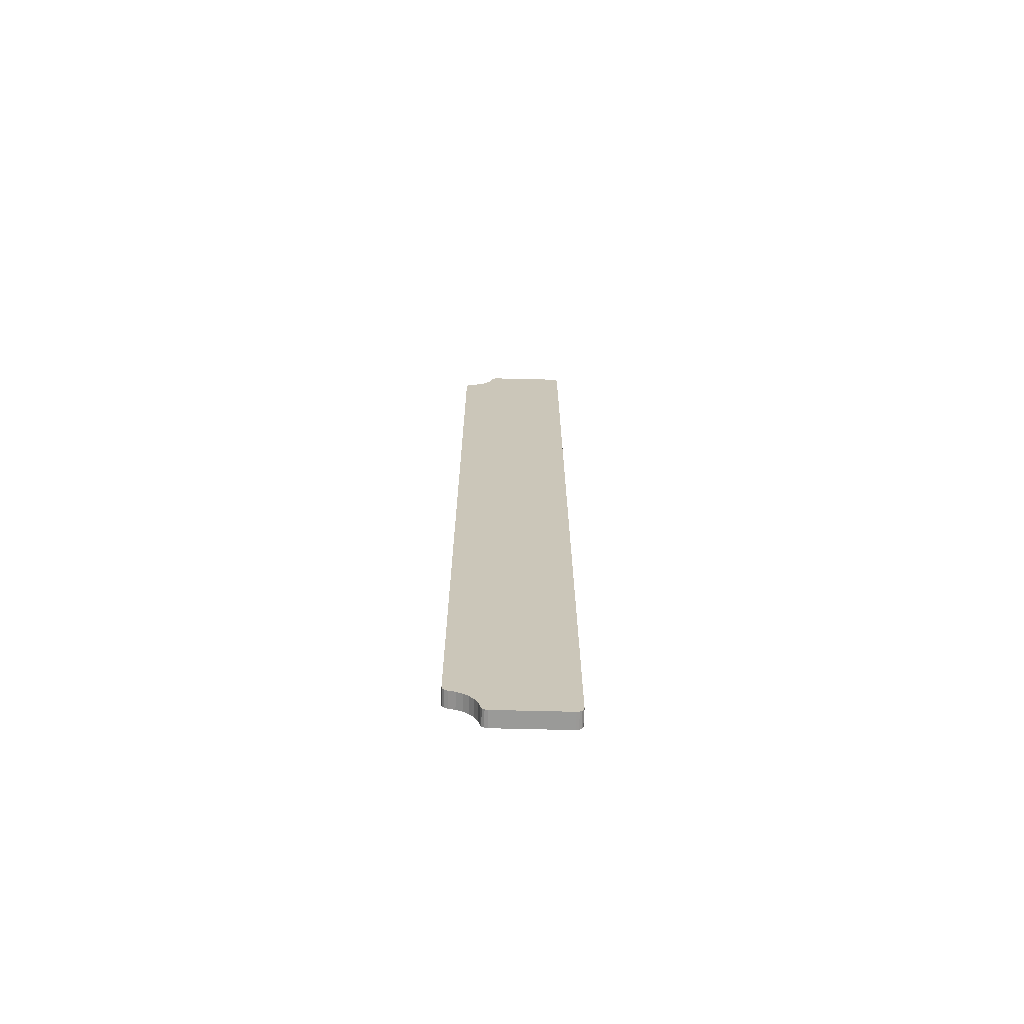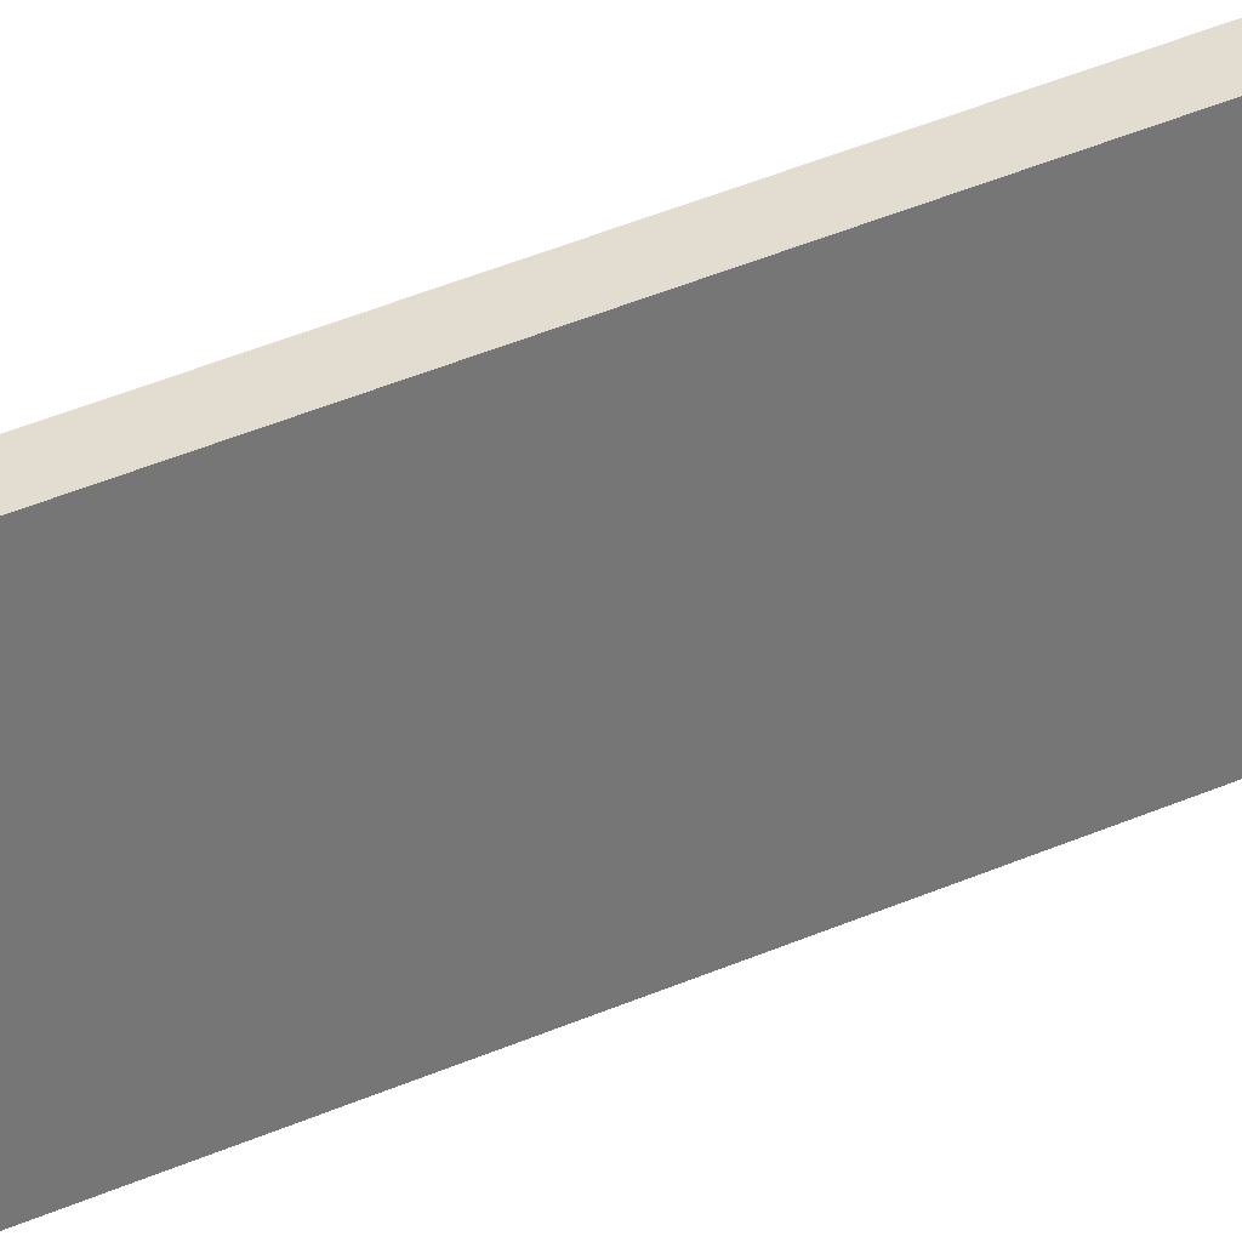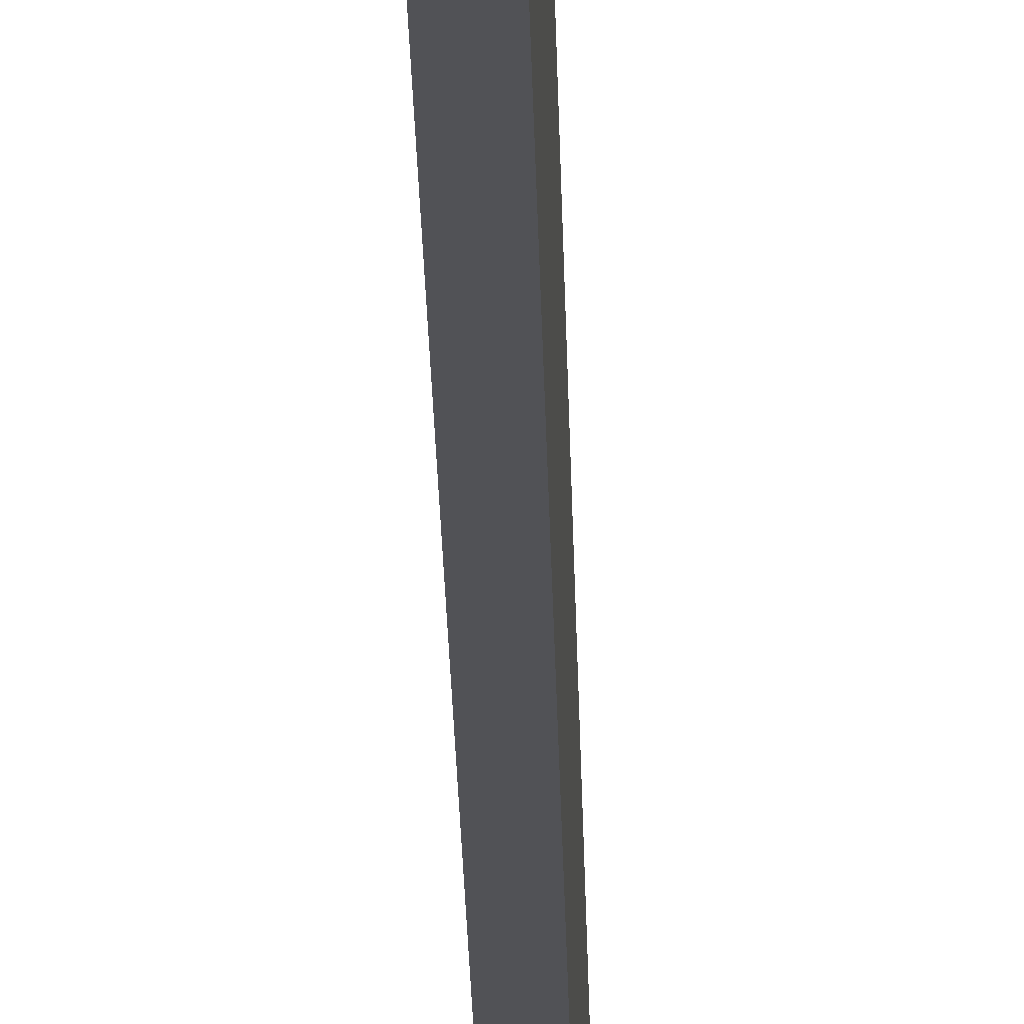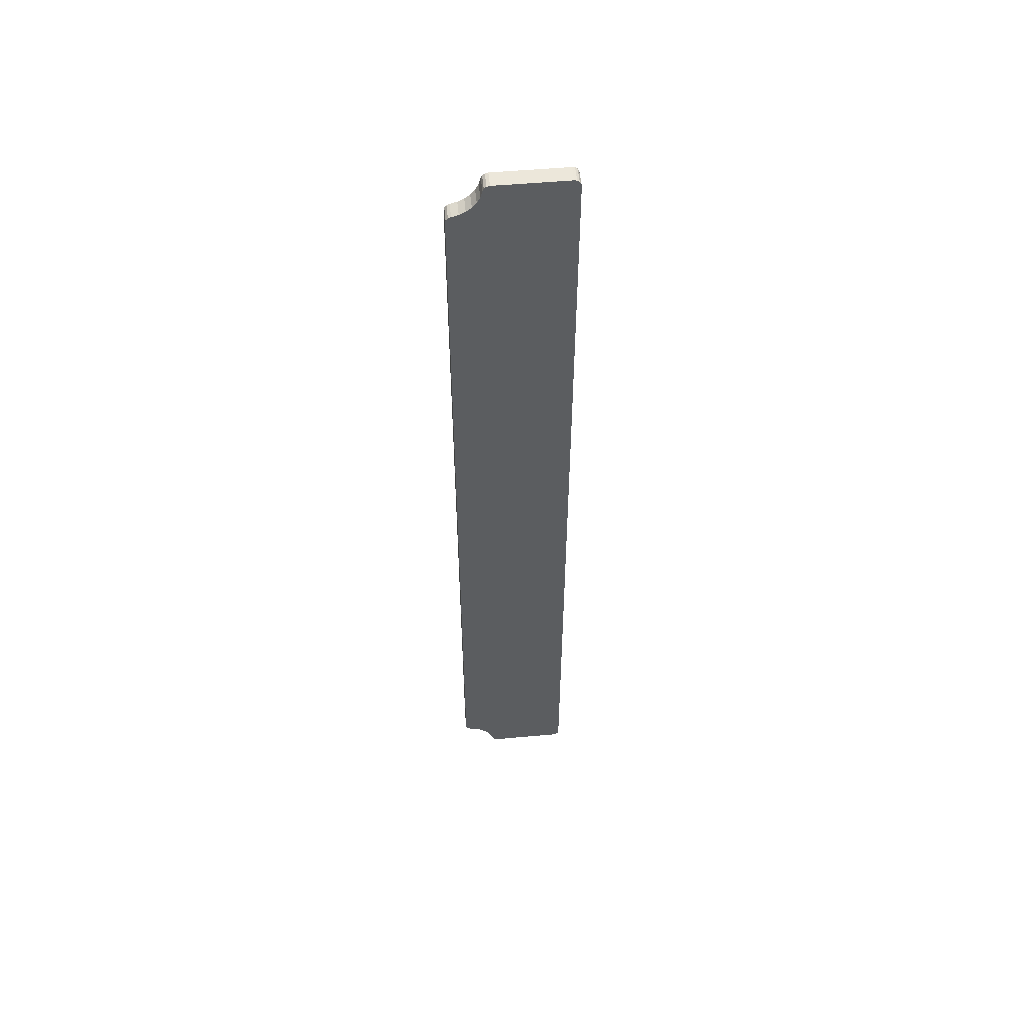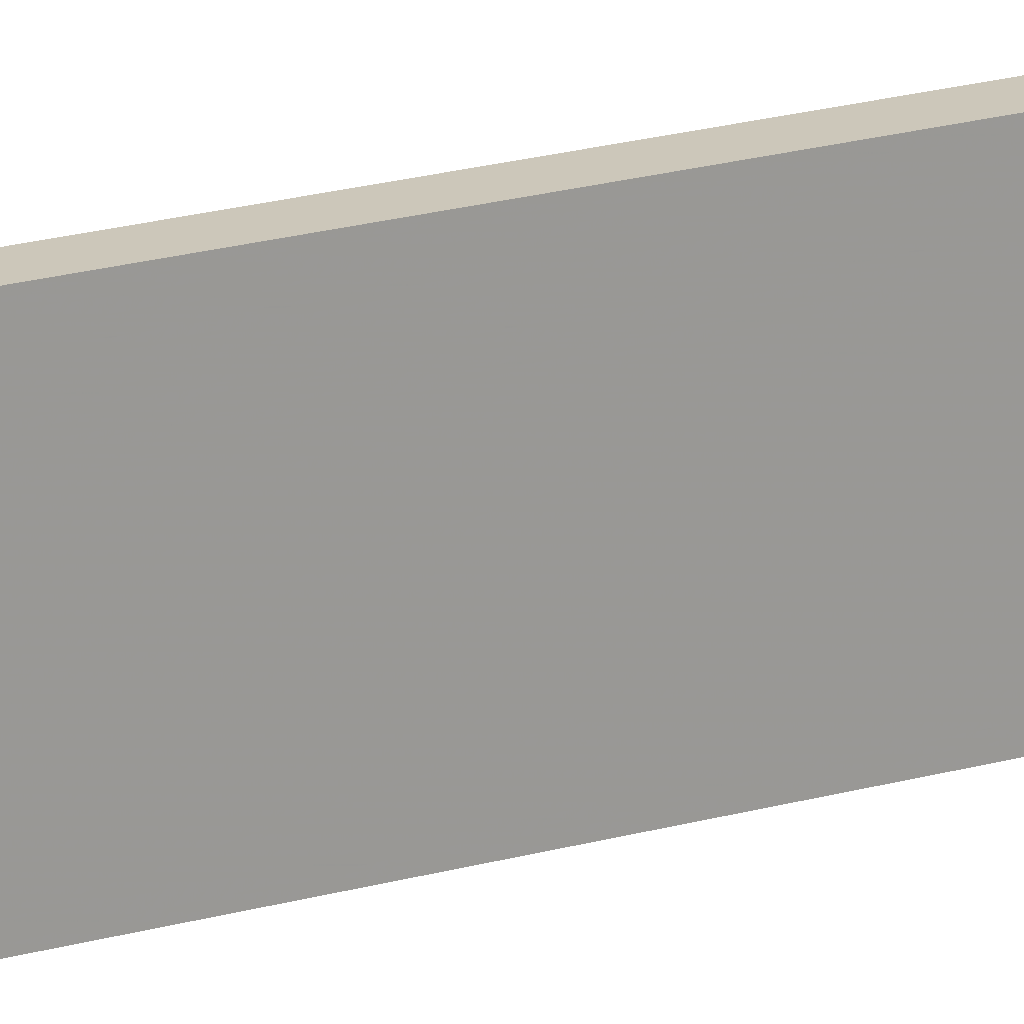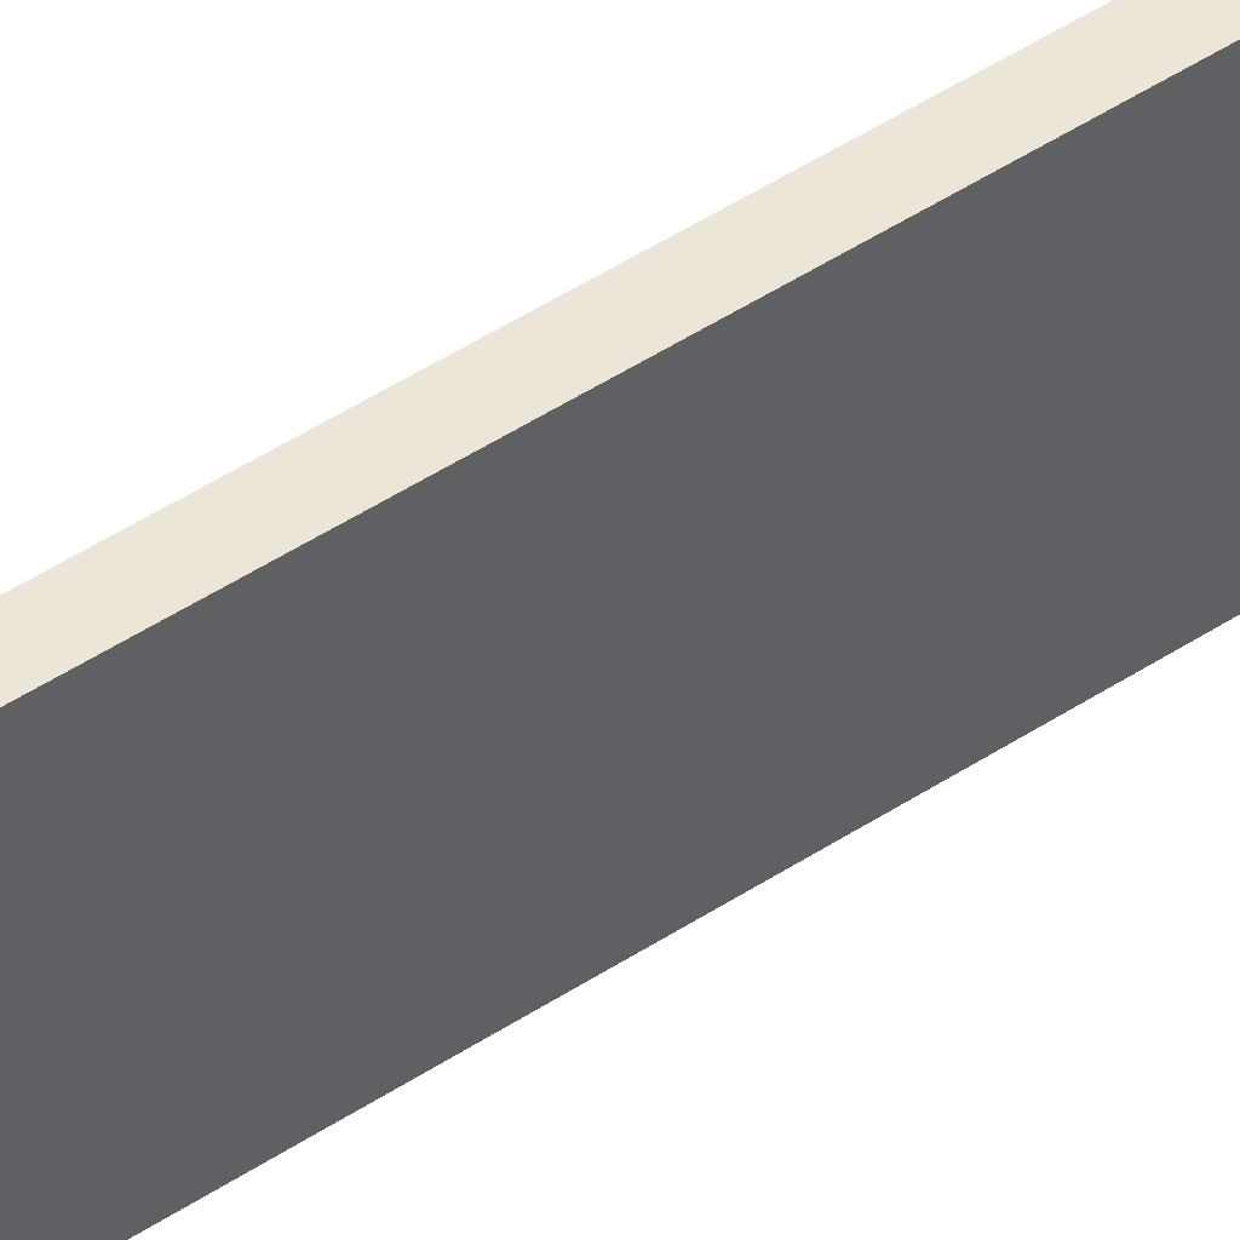
<metadata>
{"format":"obj","ext":"obj","renderer":"f3d","projection":"perspective","resolution":1024,"background":"white","views":[{"elev":-69.2,"azim":88.6,"up":"+Y"},{"elev":35.3,"azim":58.8,"up":"+Z"},{"elev":-21.2,"azim":-179.0,"up":"+Z"},{"elev":53.3,"azim":84.5,"up":"+Y"},{"elev":21.3,"azim":63.3,"up":"+Z"},{"elev":46.3,"azim":52.8,"up":"+Z"}]}
</metadata>
<code>
o 2388823808320
v 2325 -164 -702
v 2318 -164 -702
v 2325 257 -702
v 2325 257 -702
v 2318 -164 -702
v 2318 257 -702
v 2325 260 -699
v 2318 260 -699
v 2325 260 -666.7
v 2325 260 -666.7
v 2318 260 -699
v 2318 260 -666.7
v 2318 245.2 -651.5
v 2325 245.2 -651.5
v 2318 246 -654.5
v 2318 246 -654.5
v 2325 245.2 -651.5
v 2325 246 -654.5
v 2318 246 -654.5
v 2325 246 -654.5
v 2318 247.4 -657.2
v 2318 247.4 -657.2
v 2325 246 -654.5
v 2325 247.4 -657.2
v 2318 247.4 -657.2
v 2325 247.4 -657.2
v 2318 249.4 -659.6
v 2318 249.4 -659.6
v 2325 247.4 -657.2
v 2325 249.4 -659.6
v 2318 249.4 -659.6
v 2325 249.4 -659.6
v 2318 251.8 -661.6
v 2318 251.8 -661.6
v 2325 249.4 -659.6
v 2325 251.8 -661.6
v 2318 251.8 -661.6
v 2325 251.8 -661.6
v 2318 254.5 -663
v 2318 254.5 -663
v 2325 251.8 -661.6
v 2325 254.5 -663
v 2318 254.5 -663
v 2325 254.5 -663
v 2318 257.5 -663.8
v 2318 257.5 -663.8
v 2325 254.5 -663
v 2325 257.5 -663.8
v 2318 -149.3 -649
v 2325 -149.3 -649
v 2318 242.3 -649
v 2318 242.3 -649
v 2325 -149.3 -649
v 2325 242.3 -649
v 2325 -152.2 -651.5
v 2318 -152.2 -651.5
v 2325 -153 -654.5
v 2325 -153 -654.5
v 2318 -152.2 -651.5
v 2318 -153 -654.5
v 2325 -153 -654.5
v 2318 -153 -654.5
v 2325 -154.4 -657.2
v 2325 -154.4 -657.2
v 2318 -153 -654.5
v 2318 -154.4 -657.2
v 2325 -154.4 -657.2
v 2318 -154.4 -657.2
v 2325 -156.4 -659.6
v 2325 -156.4 -659.6
v 2318 -154.4 -657.2
v 2318 -156.4 -659.6
v 2325 -156.4 -659.6
v 2318 -156.4 -659.6
v 2325 -158.8 -661.6
v 2325 -158.8 -661.6
v 2318 -156.4 -659.6
v 2318 -158.8 -661.6
v 2325 -158.8 -661.6
v 2318 -158.8 -661.6
v 2325 -161.5 -663
v 2325 -161.5 -663
v 2318 -158.8 -661.6
v 2318 -161.5 -663
v 2325 -161.5 -663
v 2318 -161.5 -663
v 2325 -164.5 -663.8
v 2325 -164.5 -663.8
v 2318 -161.5 -663
v 2318 -164.5 -663.8
v 2318 -167 -666.7
v 2318 -167 -699
v 2325 -167 -666.7
v 2325 -167 -666.7
v 2318 -167 -699
v 2325 -167 -699
v 2325 -167 -699
v 2325 260 -699
v 2325 -167 -666.7
v 2325 -167 -666.7
v 2325 260 -699
v 2325 260 -666.7
v 2325 -167 -666.7
v 2325 260 -666.7
v 2325 -161.5 -663
v 2325 -161.5 -663
v 2325 260 -666.7
v 2325 254.5 -663
v 2325 -161.5 -663
v 2325 254.5 -663
v 2325 -158.8 -661.6
v 2325 -158.8 -661.6
v 2325 254.5 -663
v 2325 251.8 -661.6
v 2325 -158.8 -661.6
v 2325 251.8 -661.6
v 2325 -156.4 -659.6
v 2325 -156.4 -659.6
v 2325 251.8 -661.6
v 2325 249.4 -659.6
v 2325 -156.4 -659.6
v 2325 249.4 -659.6
v 2325 -154.4 -657.2
v 2325 -154.4 -657.2
v 2325 249.4 -659.6
v 2325 247.4 -657.2
v 2325 -154.4 -657.2
v 2325 247.4 -657.2
v 2325 -153 -654.5
v 2325 -153 -654.5
v 2325 247.4 -657.2
v 2325 246 -654.5
v 2325 -153 -654.5
v 2325 246 -654.5
v 2325 -152.2 -651.5
v 2325 -152.2 -651.5
v 2325 246 -654.5
v 2325 -149.3 -649
v 2325 -152.2 -651.5
v 2325 -149.3 -649
v 2325 -151.7 -650.2
v 2325 -151.7 -650.2
v 2325 -149.3 -649
v 2325 -150.6 -649.3
v 2325 260 -699
v 2325 -167 -699
v 2325 -164 -702
v 2325 -164 -702
v 2325 -167 -699
v 2325 -166.8 -700.1
v 2325 -164 -702
v 2325 -166.8 -700.1
v 2325 -166.1 -701.1
v 2325 -166.1 -701.1
v 2325 -165.1 -701.8
v 2325 -164 -702
v 2325 -164 -702
v 2325 257 -702
v 2325 260 -699
v 2325 260 -699
v 2325 257 -702
v 2325 259.8 -700.1
v 2325 259.8 -700.1
v 2325 257 -702
v 2325 259.1 -701.1
v 2325 259.1 -701.1
v 2325 257 -702
v 2325 258.1 -701.8
v 2325 260 -666.7
v 2325 259.7 -665.4
v 2325 254.5 -663
v 2325 254.5 -663
v 2325 259.7 -665.4
v 2325 257.5 -663.8
v 2325 257.5 -663.8
v 2325 259.7 -665.4
v 2325 258.8 -664.3
v 2325 246 -654.5
v 2325 245.2 -651.5
v 2325 -149.3 -649
v 2325 -149.3 -649
v 2325 245.2 -651.5
v 2325 242.3 -649
v 2325 242.3 -649
v 2325 245.2 -651.5
v 2325 244.7 -650.2
v 2325 242.3 -649
v 2325 244.7 -650.2
v 2325 243.6 -649.3
v 2325 -167 -666.7
v 2325 -161.5 -663
v 2325 -166.7 -665.4
v 2325 -166.7 -665.4
v 2325 -161.5 -663
v 2325 -164.5 -663.8
v 2325 -166.7 -665.4
v 2325 -164.5 -663.8
v 2325 -165.8 -664.3
v 2318 -164 -702
v 2318 260 -699
v 2318 257 -702
v 2318 257 -702
v 2318 260 -699
v 2318 259.8 -700.1
v 2318 257 -702
v 2318 259.8 -700.1
v 2318 259.1 -701.1
v 2318 -165.1 -701.8
v 2318 -166.1 -701.1
v 2318 -164 -702
v 2318 -164 -702
v 2318 -166.1 -701.1
v 2318 -166.8 -700.1
v 2318 -164 -702
v 2318 -166.8 -700.1
v 2318 -167 -699
v 2318 -164 -702
v 2318 -167 -699
v 2318 260 -699
v 2318 260 -699
v 2318 -167 -699
v 2318 -167 -666.7
v 2318 260 -699
v 2318 -167 -666.7
v 2318 260 -666.7
v 2318 260 -666.7
v 2318 -167 -666.7
v 2318 -161.5 -663
v 2318 260 -666.7
v 2318 -161.5 -663
v 2318 254.5 -663
v 2318 254.5 -663
v 2318 -161.5 -663
v 2318 -158.8 -661.6
v 2318 254.5 -663
v 2318 -158.8 -661.6
v 2318 251.8 -661.6
v 2318 251.8 -661.6
v 2318 -158.8 -661.6
v 2318 -156.4 -659.6
v 2318 251.8 -661.6
v 2318 -156.4 -659.6
v 2318 249.4 -659.6
v 2318 249.4 -659.6
v 2318 -156.4 -659.6
v 2318 -154.4 -657.2
v 2318 249.4 -659.6
v 2318 -154.4 -657.2
v 2318 247.4 -657.2
v 2318 247.4 -657.2
v 2318 -154.4 -657.2
v 2318 -153 -654.5
v 2318 247.4 -657.2
v 2318 -153 -654.5
v 2318 246 -654.5
v 2318 246 -654.5
v 2318 -153 -654.5
v 2318 -152.2 -651.5
v 2318 246 -654.5
v 2318 -152.2 -651.5
v 2318 -149.3 -649
v 2318 -149.3 -649
v 2318 -152.2 -651.5
v 2318 -151.7 -650.2
v 2318 -149.3 -649
v 2318 -151.7 -650.2
v 2318 -150.6 -649.3
v 2318 -167 -666.7
v 2318 -166.7 -665.4
v 2318 -161.5 -663
v 2318 -161.5 -663
v 2318 -166.7 -665.4
v 2318 -164.5 -663.8
v 2318 -164.5 -663.8
v 2318 -166.7 -665.4
v 2318 -165.8 -664.3
v 2318 246 -654.5
v 2318 -149.3 -649
v 2318 245.2 -651.5
v 2318 245.2 -651.5
v 2318 -149.3 -649
v 2318 242.3 -649
v 2318 245.2 -651.5
v 2318 242.3 -649
v 2318 244.7 -650.2
v 2318 244.7 -650.2
v 2318 242.3 -649
v 2318 243.6 -649.3
v 2318 260 -666.7
v 2318 254.5 -663
v 2318 259.7 -665.4
v 2318 259.7 -665.4
v 2318 254.5 -663
v 2318 257.5 -663.8
v 2318 259.7 -665.4
v 2318 257.5 -663.8
v 2318 258.8 -664.3
v 2318 259.1 -701.1
v 2318 258.1 -701.8
v 2318 257 -702
v 2318 -164 -702
v 2325 -164 -702
v 2318 -165.1 -701.8
v 2318 -165.1 -701.8
v 2325 -164 -702
v 2325 -165.1 -701.8
v 2318 -165.1 -701.8
v 2325 -165.1 -701.8
v 2325 -166.1 -701.1
v 2318 -165.1 -701.8
v 2325 -166.1 -701.1
v 2318 -166.1 -701.1
v 2318 -166.1 -701.1
v 2325 -166.1 -701.1
v 2325 -166.8 -700.1
v 2318 -166.1 -701.1
v 2325 -166.8 -700.1
v 2318 -166.8 -700.1
v 2318 -166.8 -700.1
v 2325 -166.8 -700.1
v 2318 -167 -699
v 2318 -167 -699
v 2325 -166.8 -700.1
v 2325 -167 -699
v 2318 -167 -666.7
v 2325 -167 -666.7
v 2318 -166.7 -665.4
v 2318 -166.7 -665.4
v 2325 -167 -666.7
v 2325 -166.7 -665.4
v 2318 -166.7 -665.4
v 2325 -166.7 -665.4
v 2318 -165.8 -664.3
v 2318 -165.8 -664.3
v 2325 -166.7 -665.4
v 2325 -165.8 -664.3
v 2318 -165.8 -664.3
v 2325 -165.8 -664.3
v 2318 -164.5 -663.8
v 2318 -164.5 -663.8
v 2325 -165.8 -664.3
v 2325 -164.5 -663.8
v 2318 -152.2 -651.5
v 2325 -152.2 -651.5
v 2318 -151.7 -650.2
v 2318 -151.7 -650.2
v 2325 -152.2 -651.5
v 2325 -151.7 -650.2
v 2318 -151.7 -650.2
v 2325 -151.7 -650.2
v 2318 -150.6 -649.3
v 2318 -150.6 -649.3
v 2325 -151.7 -650.2
v 2325 -150.6 -649.3
v 2318 -150.6 -649.3
v 2325 -150.6 -649.3
v 2318 -149.3 -649
v 2318 -149.3 -649
v 2325 -150.6 -649.3
v 2325 -149.3 -649
v 2318 260 -699
v 2325 260 -699
v 2318 259.8 -700.1
v 2318 259.8 -700.1
v 2325 260 -699
v 2325 259.8 -700.1
v 2318 259.8 -700.1
v 2325 259.8 -700.1
v 2325 259.1 -701.1
v 2318 259.8 -700.1
v 2325 259.1 -701.1
v 2318 259.1 -701.1
v 2318 259.1 -701.1
v 2325 259.1 -701.1
v 2325 258.1 -701.8
v 2318 259.1 -701.1
v 2325 258.1 -701.8
v 2318 258.1 -701.8
v 2318 258.1 -701.8
v 2325 258.1 -701.8
v 2318 257 -702
v 2318 257 -702
v 2325 258.1 -701.8
v 2325 257 -702
v 2318 257.5 -663.8
v 2325 257.5 -663.8
v 2318 258.8 -664.3
v 2318 258.8 -664.3
v 2325 257.5 -663.8
v 2325 258.8 -664.3
v 2318 258.8 -664.3
v 2325 258.8 -664.3
v 2318 259.7 -665.4
v 2318 259.7 -665.4
v 2325 258.8 -664.3
v 2325 259.7 -665.4
v 2318 259.7 -665.4
v 2325 259.7 -665.4
v 2318 260 -666.7
v 2318 260 -666.7
v 2325 259.7 -665.4
v 2325 260 -666.7
v 2318 242.3 -649
v 2325 242.3 -649
v 2318 243.6 -649.3
v 2318 243.6 -649.3
v 2325 242.3 -649
v 2325 243.6 -649.3
v 2318 243.6 -649.3
v 2325 243.6 -649.3
v 2318 244.7 -650.2
v 2318 244.7 -650.2
v 2325 243.6 -649.3
v 2325 244.7 -650.2
v 2318 244.7 -650.2
v 2325 244.7 -650.2
v 2318 245.2 -651.5
v 2318 245.2 -651.5
v 2325 244.7 -650.2
v 2325 245.2 -651.5
f 1 2 3
f 4 5 6
f 7 8 9
f 10 11 12
f 13 14 15
f 16 17 18
f 19 20 21
f 22 23 24
f 25 26 27
f 28 29 30
f 31 32 33
f 34 35 36
f 37 38 39
f 40 41 42
f 43 44 45
f 46 47 48
f 49 50 51
f 52 53 54
f 55 56 57
f 58 59 60
f 61 62 63
f 64 65 66
f 67 68 69
f 70 71 72
f 73 74 75
f 76 77 78
f 79 80 81
f 82 83 84
f 85 86 87
f 88 89 90
f 91 92 93
f 94 95 96
f 97 98 99
f 100 101 102
f 103 104 105
f 106 107 108
f 109 110 111
f 112 113 114
f 115 116 117
f 118 119 120
f 121 122 123
f 124 125 126
f 127 128 129
f 130 131 132
f 133 134 135
f 136 137 138
f 139 140 141
f 142 143 144
f 145 146 147
f 148 149 150
f 151 152 153
f 154 155 156
f 157 158 159
f 160 161 162
f 163 164 165
f 166 167 168
f 169 170 171
f 172 173 174
f 175 176 177
f 178 179 180
f 181 182 183
f 184 185 186
f 187 188 189
f 190 191 192
f 193 194 195
f 196 197 198
f 199 200 201
f 202 203 204
f 205 206 207
f 208 209 210
f 211 212 213
f 214 215 216
f 217 218 219
f 220 221 222
f 223 224 225
f 226 227 228
f 229 230 231
f 232 233 234
f 235 236 237
f 238 239 240
f 241 242 243
f 244 245 246
f 247 248 249
f 250 251 252
f 253 254 255
f 256 257 258
f 259 260 261
f 262 263 264
f 265 266 267
f 268 269 270
f 271 272 273
f 274 275 276
f 277 278 279
f 280 281 282
f 283 284 285
f 286 287 288
f 289 290 291
f 292 293 294
f 295 296 297
f 298 299 300
f 301 302 303
f 304 305 306
f 307 308 309
f 310 311 312
f 313 314 315
f 316 317 318
f 319 320 321
f 322 323 324
f 325 326 327
f 328 329 330
f 331 332 333
f 334 335 336
f 337 338 339
f 340 341 342
f 343 344 345
f 346 347 348
f 349 350 351
f 352 353 354
f 355 356 357
f 358 359 360
f 361 362 363
f 364 365 366
f 367 368 369
f 370 371 372
f 373 374 375
f 376 377 378
f 379 380 381
f 382 383 384
f 385 386 387
f 388 389 390
f 391 392 393
f 394 395 396
f 397 398 399
f 400 401 402
f 403 404 405
f 406 407 408
f 409 410 411
f 412 413 414
f 415 416 417
f 418 419 420

</code>
